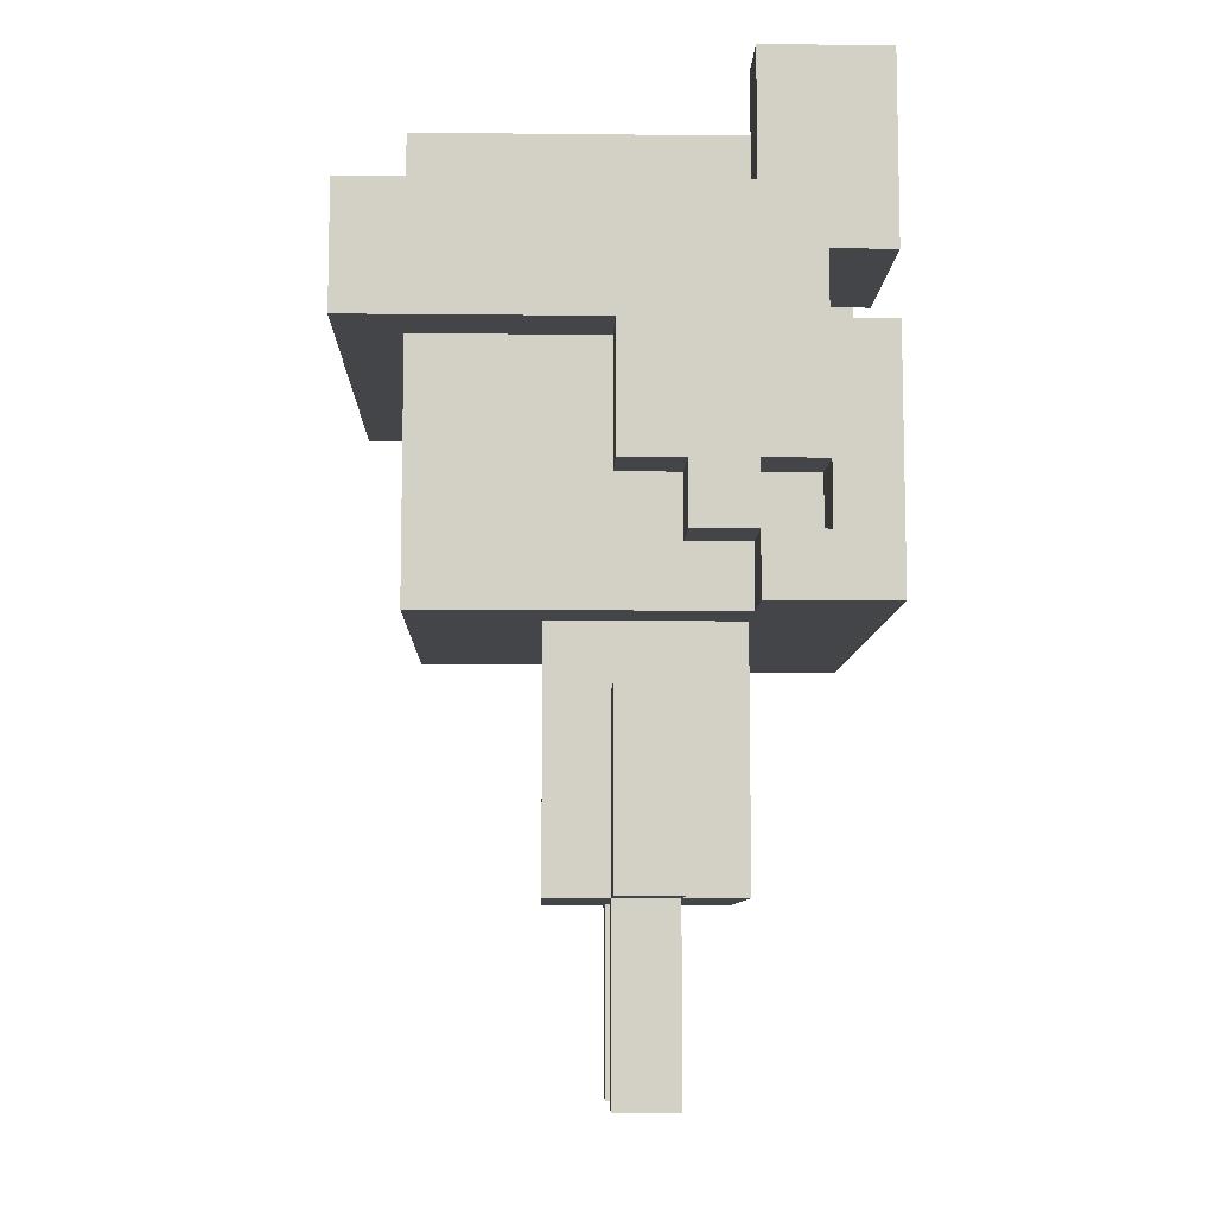
<metadata>
{"format":"obj","ext":"obj","renderer":"f3d","projection":"perspective","resolution":1024,"background":"white","views":[{"elev":-8.7,"azim":-1.6,"up":"+Y"}]}
</metadata>
<code>
o
v 0 3.1 0
v 0 3.1 -0.8
v 0 3.3 0
v 0 3.3 -0.8
v 0.1 2.7 -0.1
v 0.1 2.7 -0.7
v 0.1 3.1 -0.1
v 0.1 3.1 -0.7
v 0.1 3.3 -0.1
v 0.1 3.3 -0.7
v 0.1 3.4 -0.1
v 0.1 3.4 -0.7
v 0.3 2.3 -0.2
v 0.3 2.3 -0.6
v 0.3 2.7 -0.2
v 0.3 2.7 -0.6
v 0.4 2 -0.2
v 0.4 2 -0.3
v 0.4 2 -0.5
v 0.4 2 -0.6
v 0.4 2.1 -0.2
v 0.4 2.1 -0.3
v 0.4 2.1 -0.5
v 0.4 2.1 -0.6
v 0.4 2.3 -0.1
v 0.4 2.3 -0.2
v 0.4 2.3 -0.3
v 0.4 2.3 -0.5
v 0.4 2.3 -0.6
v 0.4 2.3 -0.7
v 0.4 2.4 -0.1
v 0.4 2.4 -0.2
v 0.4 2.4 -0.6
v 0.4 2.4 -0.7
v 0.4 2.6 -0.1
v 0.4 2.6 -0.2
v 0.4 2.6 -0.6
v 0.4 2.6 -0.7
v 0.4 2.9 0
v 0.4 2.9 -0.1
v 0.4 2.9 -0.7
v 0.4 2.9 -0.8
v 0.4 3 -0.1
v 0.4 3 -0.7
v 0.4 3.1 0
v 0.4 3.1 -0.1
v 0.4 3.1 -0.7
v 0.4 3.1 -0.8
v 0.5 2.8 0
v 0.5 2.8 -0.1
v 0.5 2.8 -0.7
v 0.5 2.8 -0.8
v 0.5 2.9 0
v 0.5 2.9 -0.1
v 0.5 2.9 -0.7
v 0.5 2.9 -0.8
v 0.6 2.7 0
v 0.6 2.7 -0.1
v 0.6 2.7 -0.7
v 0.6 2.7 -0.8
v 0.6 2.8 0
v 0.6 2.8 -0.1
v 0.6 2.8 -0.7
v 0.6 2.8 -0.8
v 0.6 3.3 0
v 0.6 3.3 -0.1
v 0.6 3.3 -0.7
v 0.6 3.3 -0.8
v 0.6 3.4 0
v 0.6 3.4 -0.1
v 0.6 3.4 -0.7
v 0.6 3.4 -0.8
v 0.6 3.5 0
v 0.6 3.5 -0.1
v 0.6 3.5 -0.7
v 0.6 3.5 -0.8
v 0.7 2.8 0
v 0.7 2.8 -0.1
v 0.7 2.8 -0.7
v 0.7 2.8 -0.8
v 0.7 2.9 0
v 0.7 2.9 -0.1
v 0.7 2.9 -0.7
v 0.7 2.9 -0.8
v 0.5 2 -0.2
v 0.5 2 -0.3
v 0.5 2 -0.5
v 0.5 2 -0.6
v 0.5 2.1 -0.2
v 0.5 2.1 -0.3
v 0.5 2.1 -0.5
v 0.5 2.1 -0.6
v 0.5 2.3 -0.1
v 0.5 2.3 -0.2
v 0.5 2.3 -0.3
v 0.5 2.3 -0.5
v 0.5 2.3 -0.6
v 0.5 2.3 -0.7
v 0.5 2.4 -0.1
v 0.5 2.4 -0.2
v 0.5 2.4 -0.6
v 0.5 2.4 -0.7
v 0.5 2.6 -0.1
v 0.5 2.6 -0.2
v 0.5 2.6 -0.6
v 0.5 2.6 -0.7
v 0.6 2.3 -0.2
v 0.6 2.3 -0.6
v 0.6 2.5 -0.4
v 0.6 2.5 -0.5
v 0.6 2.6 -0.3
v 0.6 2.6 -0.4
v 0.6 2.6 -0.5
v 0.6 2.7 -0.2
v 0.6 2.7 -0.3
v 0.6 2.7 -0.5
v 0.6 2.7 -0.6
v 0.6 2.8 0
v 0.6 2.8 -0.1
v 0.6 2.8 -0.7
v 0.6 2.8 -0.8
v 0.6 2.9 0
v 0.6 2.9 -0.1
v 0.6 2.9 -0.7
v 0.6 2.9 -0.8
v 0.7 2.8 -0.1
v 0.7 2.8 -0.2
v 0.7 2.8 -0.3
v 0.7 2.8 -0.5
v 0.7 2.8 -0.6
v 0.7 2.8 -0.7
v 0.7 2.9 -0.1
v 0.7 2.9 -0.2
v 0.7 2.9 -0.6
v 0.7 2.9 -0.7
v 0.7 3 -0.2
v 0.7 3 -0.6
v 0.7 3.1 0
v 0.7 3.1 -0.1
v 0.7 3.1 -0.2
v 0.7 3.1 -0.3
v 0.7 3.1 -0.5
v 0.7 3.1 -0.6
v 0.7 3.1 -0.7
v 0.7 3.1 -0.8
v 0.7 3.2 0
v 0.7 3.2 -0.1
v 0.7 3.2 -0.2
v 0.7 3.2 -0.3
v 0.7 3.2 -0.5
v 0.7 3.2 -0.6
v 0.7 3.2 -0.7
v 0.7 3.2 -0.8
v 0.7 3.4 -0.3
v 0.7 3.4 -0.5
v 0.8 2.7 0
v 0.8 2.7 -0.1
v 0.8 2.7 -0.3
v 0.8 2.7 -0.5
v 0.8 2.7 -0.7
v 0.8 2.7 -0.8
v 0.8 2.8 -0.1
v 0.8 2.8 -0.3
v 0.8 2.8 -0.5
v 0.8 2.8 -0.7
v 0.8 2.9 -0.1
v 0.8 2.9 -0.2
v 0.8 2.9 -0.6
v 0.8 2.9 -0.7
v 0.8 3 0
v 0.8 3 -0.1
v 0.8 3 -0.2
v 0.8 3 -0.6
v 0.8 3 -0.7
v 0.8 3 -0.8
v 0.8 3.1 0
v 0.8 3.1 -0.1
v 0.8 3.1 -0.2
v 0.8 3.1 -0.6
v 0.8 3.1 -0.7
v 0.8 3.1 -0.8
v 0.8 3.2 0
v 0.8 3.2 -0.3
v 0.8 3.2 -0.5
v 0.8 3.2 -0.8
v 0.8 3.3 0
v 0.8 3.3 -0.2
v 0.8 3.3 -0.6
v 0.8 3.3 -0.8
v 0.8 3.4 -0.1
v 0.8 3.4 -0.2
v 0.8 3.4 -0.3
v 0.8 3.4 -0.5
v 0.8 3.4 -0.6
v 0.8 3.4 -0.7
v 0.8 3.5 0
v 0.8 3.5 -0.1
v 0.8 3.5 -0.7
v 0.8 3.5 -0.8
v 0 3.1 0
v 0 3.3 0
v 0.1 3.2 0
v 0.1 3.3 0
v 0.2 3.1 0
v 0.2 3.2 0
v 0.4 2.9 0
v 0.4 3.1 0
v 0.4 3.2 0
v 0.5 2.8 0
v 0.5 2.9 0
v 0.5 3.1 0
v 0.5 3.2 0
v 0.5 3.3 0
v 0.6 2.7 0
v 0.6 2.8 0
v 0.6 2.9 0
v 0.6 3 0
v 0.6 3.1 0
v 0.6 3.2 0
v 0.6 3.3 0
v 0.6 3.4 0
v 0.6 3.5 0
v 0.7 2.7 0
v 0.7 2.8 0
v 0.7 2.9 0
v 0.7 3 0
v 0.7 3.1 0
v 0.7 3.2 0
v 0.7 3.3 0
v 0.7 3.4 0
v 0.8 2.7 0
v 0.8 3 0
v 0.8 3.1 0
v 0.8 3.2 0
v 0.8 3.3 0
v 0.8 3.5 0
v 0.1 2.7 -0.1
v 0.1 3.1 -0.1
v 0.1 3.3 -0.1
v 0.1 3.4 -0.1
v 0.2 2.7 -0.1
v 0.2 2.9 -0.1
v 0.2 3.1 -0.1
v 0.3 2.9 -0.1
v 0.3 3 -0.1
v 0.4 2.3 -0.1
v 0.4 2.4 -0.1
v 0.4 2.6 -0.1
v 0.4 2.9 -0.1
v 0.4 3 -0.1
v 0.4 3.1 -0.1
v 0.5 2.3 -0.1
v 0.5 2.4 -0.1
v 0.5 2.6 -0.1
v 0.5 2.8 -0.1
v 0.5 2.9 -0.1
v 0.5 3.3 -0.1
v 0.5 3.4 -0.1
v 0.6 2.7 -0.1
v 0.6 2.8 -0.1
v 0.6 2.9 -0.1
v 0.6 3.3 -0.1
v 0.6 3.4 -0.1
v 0.7 2.8 -0.1
v 0.7 2.9 -0.1
v 0.3 2.3 -0.2
v 0.3 2.7 -0.2
v 0.4 2 -0.2
v 0.4 2.1 -0.2
v 0.4 2.3 -0.2
v 0.4 2.4 -0.2
v 0.4 2.6 -0.2
v 0.5 2 -0.2
v 0.5 2.1 -0.2
v 0.5 2.3 -0.2
v 0.5 2.4 -0.2
v 0.5 2.6 -0.2
v 0.6 2.3 -0.2
v 0.6 2.7 -0.2
v 0.4 2 -0.5
v 0.4 2.1 -0.5
v 0.4 2.3 -0.5
v 0.5 2 -0.5
v 0.5 2.1 -0.5
v 0.5 2.3 -0.5
v 0.7 3.2 -0.5
v 0.7 3.4 -0.5
v 0.8 3.2 -0.5
v 0.8 3.4 -0.5
v 0.7 3 -0.6
v 0.7 3.1 -0.6
v 0.8 3 -0.6
v 0.8 3.1 -0.6
v 0.6 3.4 -0.7
v 0.6 3.5 -0.7
v 0.7 2.8 -0.7
v 0.7 2.9 -0.7
v 0.8 2.8 -0.7
v 0.8 2.9 -0.7
v 0.8 3.4 -0.7
v 0.8 3.5 -0.7
v 0.6 3.4 -0.1
v 0.6 3.5 -0.1
v 0.7 2.8 -0.1
v 0.7 2.9 -0.1
v 0.8 2.8 -0.1
v 0.8 2.9 -0.1
v 0.8 3.4 -0.1
v 0.8 3.5 -0.1
v 0.7 3 -0.2
v 0.7 3.1 -0.2
v 0.8 3 -0.2
v 0.8 3.1 -0.2
v 0.4 2 -0.3
v 0.4 2.1 -0.3
v 0.4 2.3 -0.3
v 0.5 2 -0.3
v 0.5 2.1 -0.3
v 0.5 2.3 -0.3
v 0.7 3.2 -0.3
v 0.7 3.4 -0.3
v 0.8 3.2 -0.3
v 0.8 3.4 -0.3
v 0.3 2.3 -0.6
v 0.3 2.7 -0.6
v 0.4 2 -0.6
v 0.4 2.1 -0.6
v 0.4 2.3 -0.6
v 0.4 2.4 -0.6
v 0.4 2.6 -0.6
v 0.5 2 -0.6
v 0.5 2.1 -0.6
v 0.5 2.3 -0.6
v 0.5 2.4 -0.6
v 0.5 2.6 -0.6
v 0.6 2.3 -0.6
v 0.6 2.7 -0.6
v 0.1 2.7 -0.7
v 0.1 3.1 -0.7
v 0.1 3.3 -0.7
v 0.1 3.4 -0.7
v 0.2 2.7 -0.7
v 0.2 2.9 -0.7
v 0.2 3.1 -0.7
v 0.3 2.9 -0.7
v 0.3 3 -0.7
v 0.4 2.3 -0.7
v 0.4 2.4 -0.7
v 0.4 2.6 -0.7
v 0.4 2.9 -0.7
v 0.4 3 -0.7
v 0.4 3.1 -0.7
v 0.5 2.3 -0.7
v 0.5 2.4 -0.7
v 0.5 2.6 -0.7
v 0.5 2.8 -0.7
v 0.5 2.9 -0.7
v 0.5 3.3 -0.7
v 0.5 3.4 -0.7
v 0.6 2.7 -0.7
v 0.6 2.8 -0.7
v 0.6 2.9 -0.7
v 0.6 3.3 -0.7
v 0.6 3.4 -0.7
v 0.7 2.8 -0.7
v 0.7 2.9 -0.7
v 0 3.1 -0.8
v 0 3.3 -0.8
v 0.1 3.2 -0.8
v 0.1 3.3 -0.8
v 0.2 3.1 -0.8
v 0.2 3.2 -0.8
v 0.4 2.9 -0.8
v 0.4 3.1 -0.8
v 0.4 3.2 -0.8
v 0.5 2.8 -0.8
v 0.5 2.9 -0.8
v 0.5 3.1 -0.8
v 0.5 3.2 -0.8
v 0.5 3.3 -0.8
v 0.6 2.7 -0.8
v 0.6 2.8 -0.8
v 0.6 2.9 -0.8
v 0.6 3 -0.8
v 0.6 3.1 -0.8
v 0.6 3.2 -0.8
v 0.6 3.3 -0.8
v 0.6 3.4 -0.8
v 0.6 3.5 -0.8
v 0.7 2.7 -0.8
v 0.7 2.8 -0.8
v 0.7 2.9 -0.8
v 0.7 3 -0.8
v 0.7 3.1 -0.8
v 0.7 3.2 -0.8
v 0.7 3.3 -0.8
v 0.7 3.4 -0.8
v 0.8 2.7 -0.8
v 0.8 3 -0.8
v 0.8 3.1 -0.8
v 0.8 3.2 -0.8
v 0.8 3.3 -0.8
v 0.8 3.5 -0.8
v 0.4 2 -0.2
v 0.5 2 -0.2
v 0.4 2 -0.3
v 0.5 2 -0.3
v 0.4 2 -0.5
v 0.5 2 -0.5
v 0.4 2 -0.6
v 0.5 2 -0.6
v 0.4 2.3 -0.1
v 0.5 2.3 -0.1
v 0.3 2.3 -0.2
v 0.4 2.3 -0.2
v 0.5 2.3 -0.2
v 0.6 2.3 -0.2
v 0.4 2.3 -0.3
v 0.5 2.3 -0.3
v 0.4 2.3 -0.5
v 0.5 2.3 -0.5
v 0.3 2.3 -0.6
v 0.4 2.3 -0.6
v 0.5 2.3 -0.6
v 0.6 2.3 -0.6
v 0.4 2.3 -0.7
v 0.5 2.3 -0.7
v 0.6 2.7 0
v 0.7 2.7 0
v 0.8 2.7 0
v 0.1 2.7 -0.1
v 0.2 2.7 -0.1
v 0.6 2.7 -0.1
v 0.7 2.7 -0.1
v 0.8 2.7 -0.1
v 0.3 2.7 -0.2
v 0.6 2.7 -0.2
v 0.6 2.7 -0.3
v 0.7 2.7 -0.3
v 0.8 2.7 -0.3
v 0.6 2.7 -0.5
v 0.7 2.7 -0.5
v 0.8 2.7 -0.5
v 0.3 2.7 -0.6
v 0.6 2.7 -0.6
v 0.1 2.7 -0.7
v 0.2 2.7 -0.7
v 0.6 2.7 -0.7
v 0.7 2.7 -0.7
v 0.8 2.7 -0.7
v 0.6 2.7 -0.8
v 0.7 2.7 -0.8
v 0.8 2.7 -0.8
v 0.5 2.8 0
v 0.6 2.8 0
v 0.5 2.8 -0.1
v 0.6 2.8 -0.1
v 0.5 2.8 -0.7
v 0.6 2.8 -0.7
v 0.5 2.8 -0.8
v 0.6 2.8 -0.8
v 0.4 2.9 0
v 0.5 2.9 0
v 0.6 2.9 0
v 0.7 2.9 0
v 0.4 2.9 -0.1
v 0.5 2.9 -0.1
v 0.6 2.9 -0.1
v 0.7 2.9 -0.1
v 0.8 2.9 -0.1
v 0.7 2.9 -0.2
v 0.8 2.9 -0.2
v 0.7 2.9 -0.6
v 0.8 2.9 -0.6
v 0.4 2.9 -0.7
v 0.5 2.9 -0.7
v 0.6 2.9 -0.7
v 0.7 2.9 -0.7
v 0.8 2.9 -0.7
v 0.4 2.9 -0.8
v 0.5 2.9 -0.8
v 0.6 2.9 -0.8
v 0.7 2.9 -0.8
v 0 3.1 0
v 0.2 3.1 0
v 0.4 3.1 0
v 0.1 3.1 -0.1
v 0.2 3.1 -0.1
v 0.4 3.1 -0.1
v 0.1 3.1 -0.7
v 0.2 3.1 -0.7
v 0.4 3.1 -0.7
v 0 3.1 -0.8
v 0.2 3.1 -0.8
v 0.4 3.1 -0.8
v 0.7 3.2 0
v 0.8 3.2 0
v 0.7 3.2 -0.1
v 0.7 3.2 -0.2
v 0.7 3.2 -0.3
v 0.8 3.2 -0.3
v 0.7 3.2 -0.5
v 0.8 3.2 -0.5
v 0.7 3.2 -0.6
v 0.7 3.2 -0.7
v 0.7 3.2 -0.8
v 0.8 3.2 -0.8
v 0.4 2.6 -0.1
v 0.5 2.6 -0.1
v 0.4 2.6 -0.2
v 0.5 2.6 -0.2
v 0.4 2.6 -0.6
v 0.5 2.6 -0.6
v 0.4 2.6 -0.7
v 0.5 2.6 -0.7
v 0.6 2.8 0
v 0.7 2.8 0
v 0.6 2.8 -0.1
v 0.7 2.8 -0.1
v 0.8 2.8 -0.1
v 0.7 2.8 -0.2
v 0.7 2.8 -0.3
v 0.8 2.8 -0.3
v 0.7 2.8 -0.5
v 0.8 2.8 -0.5
v 0.7 2.8 -0.6
v 0.6 2.8 -0.7
v 0.7 2.8 -0.7
v 0.8 2.8 -0.7
v 0.6 2.8 -0.8
v 0.7 2.8 -0.8
v 0.7 3 -0.2
v 0.8 3 -0.2
v 0.7 3 -0.6
v 0.8 3 -0.6
v 0.7 3.1 0
v 0.8 3.1 0
v 0.7 3.1 -0.1
v 0.8 3.1 -0.1
v 0.7 3.1 -0.2
v 0.8 3.1 -0.2
v 0.7 3.1 -0.6
v 0.8 3.1 -0.6
v 0.7 3.1 -0.7
v 0.8 3.1 -0.7
v 0.7 3.1 -0.8
v 0.8 3.1 -0.8
v 0 3.3 0
v 0.1 3.3 0
v 0.5 3.3 0
v 0.6 3.3 0
v 0.1 3.3 -0.1
v 0.5 3.3 -0.1
v 0.6 3.3 -0.1
v 0.1 3.3 -0.7
v 0.5 3.3 -0.7
v 0.6 3.3 -0.7
v 0 3.3 -0.8
v 0.1 3.3 -0.8
v 0.5 3.3 -0.8
v 0.6 3.3 -0.8
v 0.1 3.4 -0.1
v 0.5 3.4 -0.1
v 0.6 3.4 -0.1
v 0.8 3.4 -0.1
v 0.5 3.4 -0.2
v 0.7 3.4 -0.2
v 0.8 3.4 -0.2
v 0.6 3.4 -0.3
v 0.7 3.4 -0.3
v 0.8 3.4 -0.3
v 0.6 3.4 -0.5
v 0.7 3.4 -0.5
v 0.8 3.4 -0.5
v 0.5 3.4 -0.6
v 0.7 3.4 -0.6
v 0.8 3.4 -0.6
v 0.1 3.4 -0.7
v 0.5 3.4 -0.7
v 0.6 3.4 -0.7
v 0.8 3.4 -0.7
v 0.6 3.5 0
v 0.8 3.5 0
v 0.6 3.5 -0.1
v 0.8 3.5 -0.1
v 0.6 3.5 -0.7
v 0.8 3.5 -0.7
v 0.6 3.5 -0.8
v 0.8 3.5 -0.8
f 3 2 1
f 4 2 3
f 7 6 5
f 8 6 7
f 11 10 9
f 12 10 11
f 15 14 13
f 16 14 15
f 21 18 17
f 22 18 21
f 23 20 19
f 24 20 23
f 26 22 21
f 27 22 26
f 28 24 23
f 29 24 28
f 31 26 25
f 32 26 31
f 33 30 29
f 34 30 33
f 35 32 31
f 36 32 35
f 37 34 33
f 38 34 37
f 43 40 39
f 44 42 41
f 45 43 39
f 46 43 45
f 47 42 44
f 48 42 47
f 53 50 49
f 54 50 53
f 55 52 51
f 56 52 55
f 61 58 57
f 62 58 61
f 63 60 59
f 64 60 63
f 69 66 65
f 70 66 69
f 71 68 67
f 72 68 71
f 73 70 69
f 74 70 73
f 75 72 71
f 76 72 75
f 81 78 77
f 82 78 81
f 83 80 79
f 84 80 83
f 85 86 89
f 89 86 90
f 87 88 91
f 91 88 92
f 89 90 94
f 94 90 95
f 91 92 96
f 96 92 97
f 93 94 99
f 99 94 100
f 97 98 101
f 101 98 102
f 99 100 103
f 103 100 104
f 101 102 105
f 105 102 106
f 107 108 109
f 109 108 110
f 107 109 111
f 109 110 112
f 111 109 112
f 110 108 113
f 112 110 113
f 107 111 114
f 111 112 115
f 114 111 115
f 112 113 115
f 113 108 116
f 115 113 116
f 116 108 117
f 118 119 122
f 122 119 123
f 120 121 124
f 124 121 125
f 126 127 132
f 127 128 133
f 132 127 133
f 128 129 133
f 129 130 133
f 130 131 134
f 133 130 134
f 134 131 135
f 136 137 140
f 140 137 141
f 141 137 142
f 142 137 143
f 138 139 146
f 139 140 147
f 146 139 147
f 140 141 148
f 147 140 148
f 141 142 149
f 148 141 149
f 142 143 150
f 149 142 150
f 143 144 151
f 150 143 151
f 144 145 152
f 151 144 152
f 152 145 153
f 149 150 154
f 154 150 155
f 156 157 162
f 157 158 162
f 158 159 163
f 162 158 163
f 159 160 164
f 163 159 164
f 160 161 165
f 164 160 165
f 156 162 166
f 165 161 169
f 156 166 170
f 166 167 171
f 170 166 171
f 167 168 172
f 171 167 172
f 168 169 173
f 172 168 173
f 169 161 174
f 173 169 174
f 174 161 175
f 170 171 176
f 171 172 177
f 176 171 177
f 177 172 178
f 173 174 179
f 174 175 180
f 179 174 180
f 180 175 181
f 182 183 186
f 186 183 187
f 184 185 188
f 188 185 189
f 186 187 190
f 187 183 191
f 190 187 191
f 191 183 192
f 184 188 193
f 188 189 194
f 193 188 194
f 194 189 195
f 186 190 196
f 196 190 197
f 195 189 198
f 198 189 199
f 202 201 200
f 203 201 202
f 204 202 200
f 205 203 202
f 205 202 204
f 207 205 204
f 208 203 205
f 208 205 207
f 210 207 206
f 211 208 207
f 211 207 210
f 212 203 208
f 212 208 211
f 213 203 212
f 215 211 210
f 215 210 209
f 216 211 215
f 217 211 216
f 218 212 211
f 218 211 217
f 219 213 212
f 219 212 218
f 220 213 219
f 223 215 214
f 224 215 223
f 225 217 216
f 226 218 217
f 226 217 225
f 227 219 218
f 227 218 226
f 228 220 219
f 228 219 227
f 228 221 220
f 229 221 228
f 230 222 221
f 230 221 229
f 231 226 225
f 231 225 224
f 231 224 223
f 232 227 226
f 232 226 231
f 233 227 232
f 234 229 228
f 235 230 229
f 235 229 234
f 236 222 230
f 236 230 235
f 241 238 237
f 242 238 241
f 243 238 242
f 244 242 241
f 244 243 242
f 245 243 244
f 249 244 241
f 249 245 244
f 250 243 245
f 250 245 249
f 251 243 250
f 252 247 246
f 253 248 247
f 253 247 252
f 254 248 253
f 255 249 241
f 256 249 255
f 257 240 239
f 258 240 257
f 259 255 241
f 260 255 259
f 262 258 257
f 263 258 262
f 264 261 260
f 265 261 264
f 270 267 266
f 271 267 270
f 272 267 271
f 273 269 268
f 274 270 269
f 274 269 273
f 275 270 274
f 277 267 272
f 278 276 275
f 278 277 276
f 279 267 277
f 279 277 278
f 283 281 280
f 284 282 281
f 284 281 283
f 285 282 284
f 288 287 286
f 289 287 288
f 292 291 290
f 293 291 292
f 298 297 296
f 299 297 298
f 300 295 294
f 301 295 300
f 304 305 306
f 306 305 307
f 302 303 308
f 308 303 309
f 310 311 312
f 312 311 313
f 314 315 317
f 315 316 318
f 317 315 318
f 318 316 319
f 320 321 322
f 322 321 323
f 324 325 328
f 328 325 329
f 329 325 330
f 326 327 331
f 327 328 332
f 331 327 332
f 332 328 333
f 330 325 335
f 333 334 336
f 334 335 336
f 335 325 337
f 336 335 337
f 338 339 342
f 342 339 343
f 343 339 344
f 342 343 345
f 343 344 345
f 345 344 346
f 342 345 350
f 345 346 350
f 346 344 351
f 350 346 351
f 351 344 352
f 347 348 353
f 348 349 354
f 353 348 354
f 354 349 355
f 342 350 356
f 356 350 357
f 340 341 358
f 358 341 359
f 342 356 360
f 360 356 361
f 358 359 363
f 363 359 364
f 361 362 365
f 365 362 366
f 367 368 369
f 369 368 370
f 367 369 371
f 369 370 372
f 371 369 372
f 371 372 374
f 372 370 375
f 374 372 375
f 373 374 377
f 374 375 378
f 377 374 378
f 375 370 379
f 378 375 379
f 379 370 380
f 377 378 382
f 376 377 382
f 382 378 383
f 383 378 384
f 378 379 385
f 384 378 385
f 379 380 386
f 385 379 386
f 386 380 387
f 381 382 390
f 390 382 391
f 383 384 392
f 384 385 393
f 392 384 393
f 385 386 394
f 393 385 394
f 386 387 395
f 394 386 395
f 387 388 395
f 395 388 396
f 388 389 397
f 396 388 397
f 392 393 398
f 391 392 398
f 390 391 398
f 393 394 399
f 398 393 399
f 399 394 400
f 395 396 401
f 396 397 402
f 401 396 402
f 397 389 403
f 402 397 403
f 406 405 404
f 407 405 406
f 410 409 408
f 411 409 410
f 415 413 412
f 416 413 415
f 418 415 414
f 419 417 416
f 420 418 414
f 420 419 418
f 421 417 419
f 421 419 420
f 422 420 414
f 423 420 422
f 424 417 421
f 425 417 424
f 426 424 423
f 427 424 426
f 433 429 428
f 434 430 429
f 434 429 433
f 435 430 434
f 436 433 432
f 436 434 433
f 437 434 436
f 438 434 437
f 439 435 434
f 439 434 438
f 440 435 439
f 441 439 438
f 442 440 439
f 442 439 441
f 443 440 442
f 444 436 432
f 445 442 441
f 446 432 431
f 447 445 444
f 447 432 446
f 447 444 432
f 448 442 445
f 448 445 447
f 449 443 442
f 449 442 448
f 450 443 449
f 451 449 448
f 452 450 449
f 452 449 451
f 453 450 452
f 456 455 454
f 457 455 456
f 460 459 458
f 461 459 460
f 466 463 462
f 467 463 466
f 468 465 464
f 469 465 468
f 471 470 469
f 472 470 471
f 473 472 471
f 474 472 473
f 478 474 473
f 479 474 478
f 480 476 475
f 481 476 480
f 482 478 477
f 483 478 482
f 487 485 484
f 488 486 485
f 488 485 487
f 489 486 488
f 490 487 484
f 493 490 484
f 493 491 490
f 494 492 491
f 494 491 493
f 495 492 494
f 498 497 496
f 499 497 498
f 500 497 499
f 501 497 500
f 504 503 502
f 505 503 504
f 506 503 505
f 507 503 506
f 508 509 510
f 510 509 511
f 512 513 514
f 514 513 515
f 516 517 518
f 518 517 519
f 519 520 521
f 521 520 522
f 522 520 523
f 522 523 524
f 524 523 525
f 524 525 526
f 526 525 528
f 528 525 529
f 527 528 530
f 530 528 531
f 532 533 534
f 534 533 535
f 536 537 538
f 538 537 539
f 538 539 540
f 540 539 541
f 542 543 544
f 544 543 545
f 544 545 546
f 546 545 547
f 548 549 552
f 549 550 552
f 550 551 553
f 552 550 553
f 553 551 554
f 548 552 555
f 548 555 558
f 555 556 559
f 558 555 559
f 556 557 560
f 559 556 560
f 560 557 561
f 562 563 566
f 564 565 566
f 563 564 566
f 566 565 567
f 567 565 568
f 566 567 569
f 567 568 570
f 569 567 570
f 570 568 571
f 566 569 572
f 569 570 572
f 572 570 573
f 562 566 575
f 566 572 575
f 572 573 575
f 573 574 576
f 575 573 576
f 576 574 577
f 562 575 578
f 575 576 579
f 578 575 579
f 576 577 579
f 579 577 580
f 580 577 581
f 582 583 584
f 584 583 585
f 586 587 588
f 588 587 589

</code>
